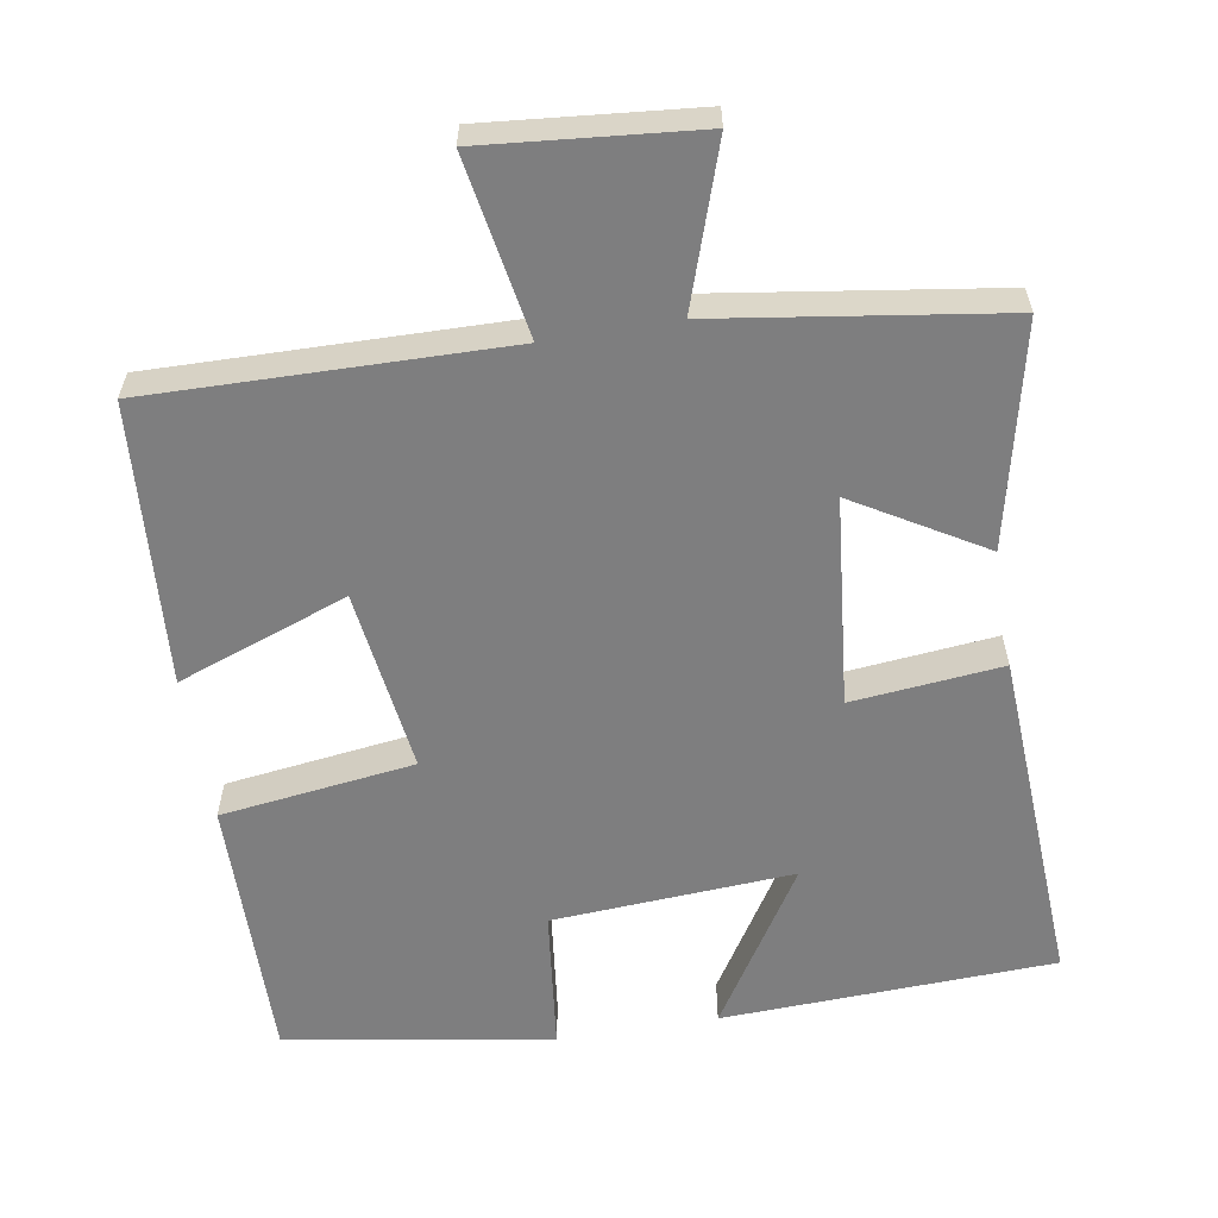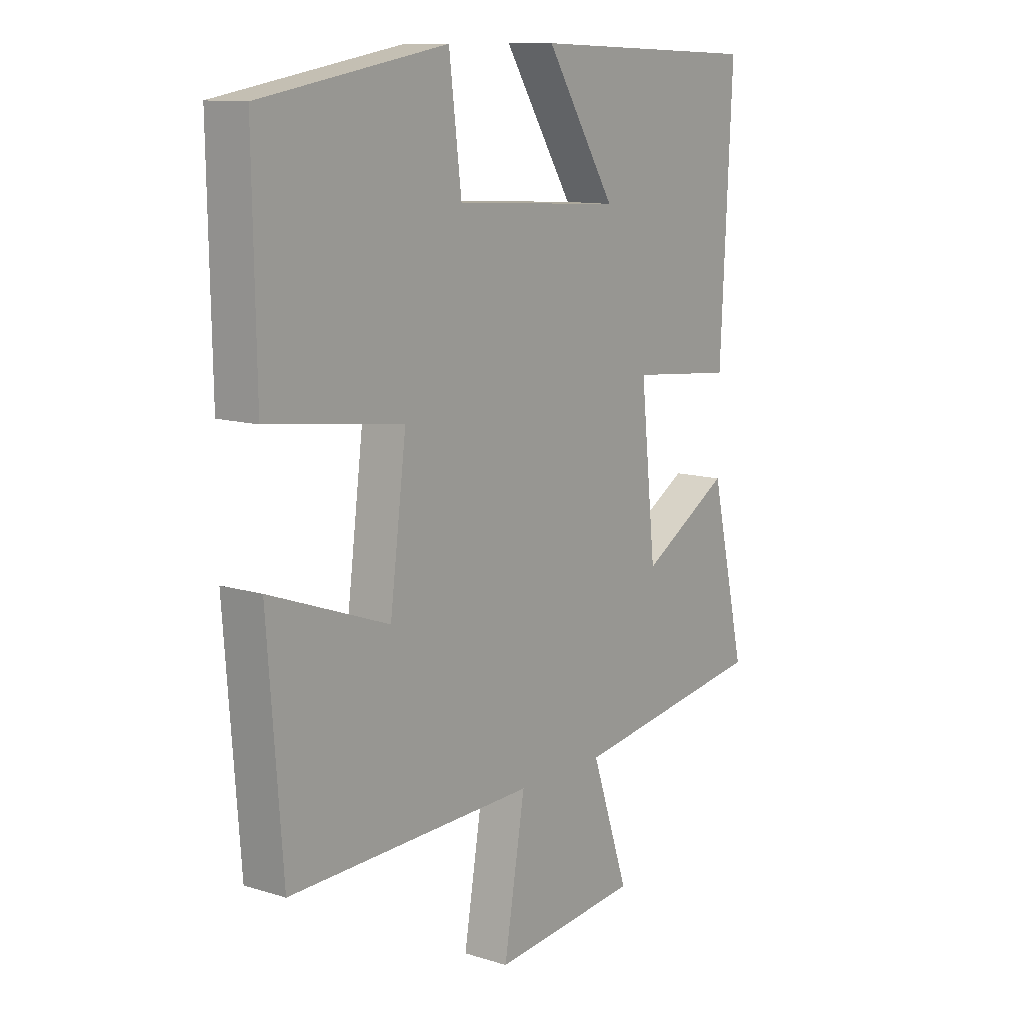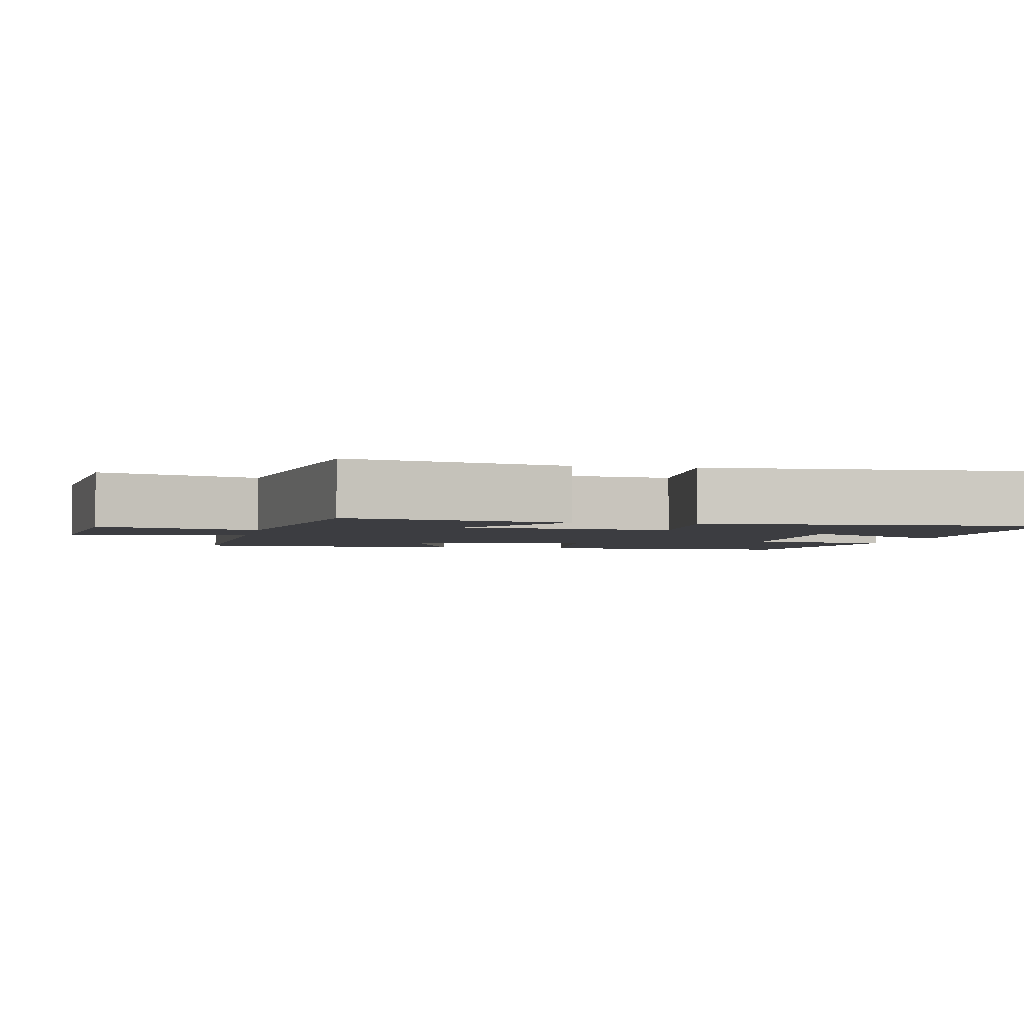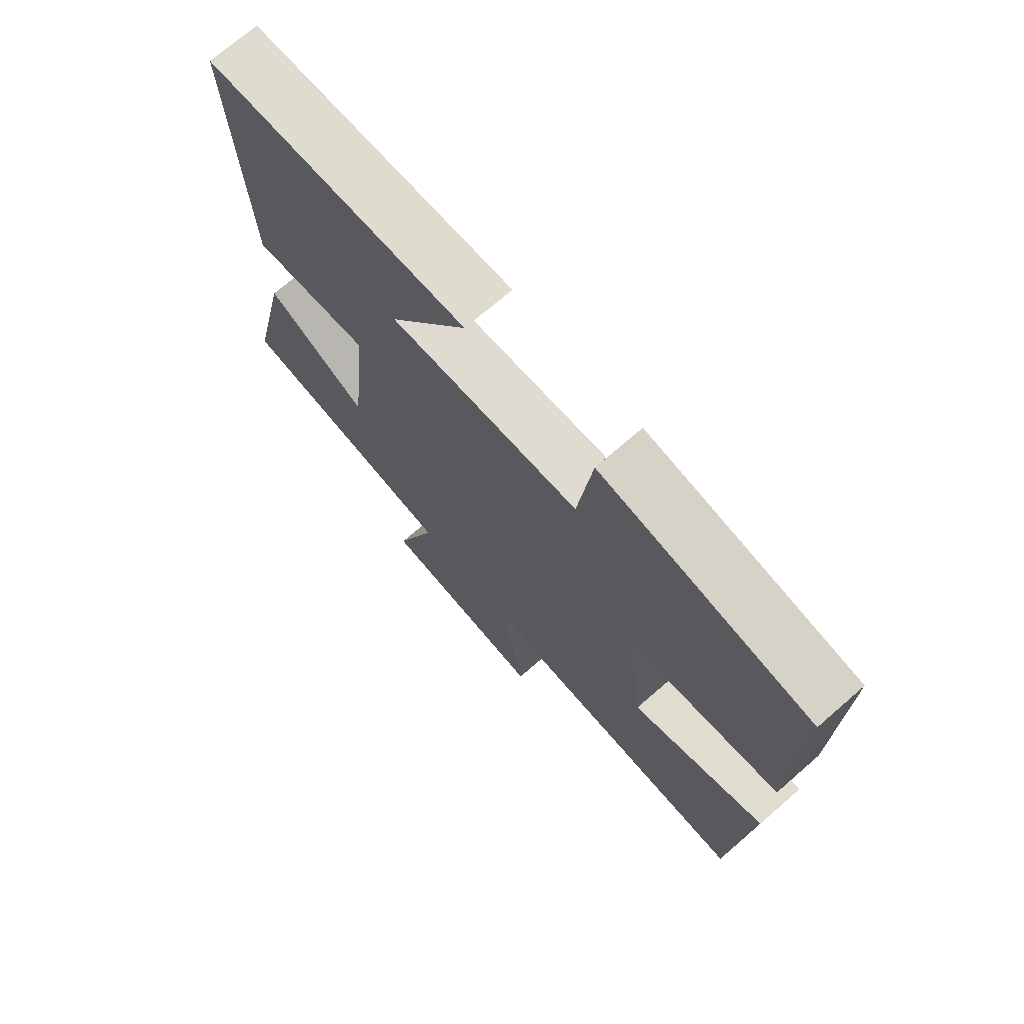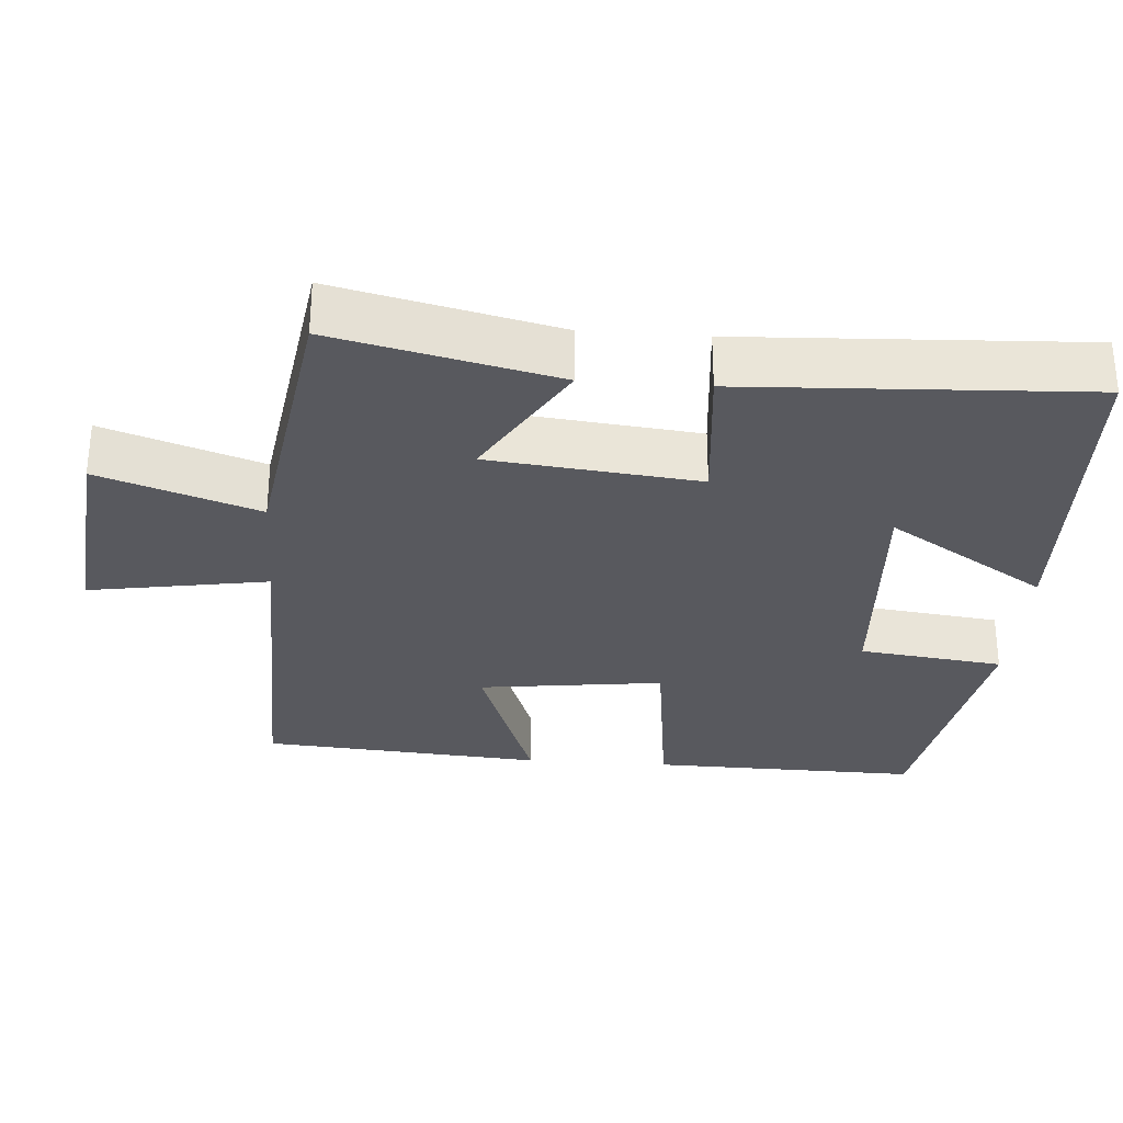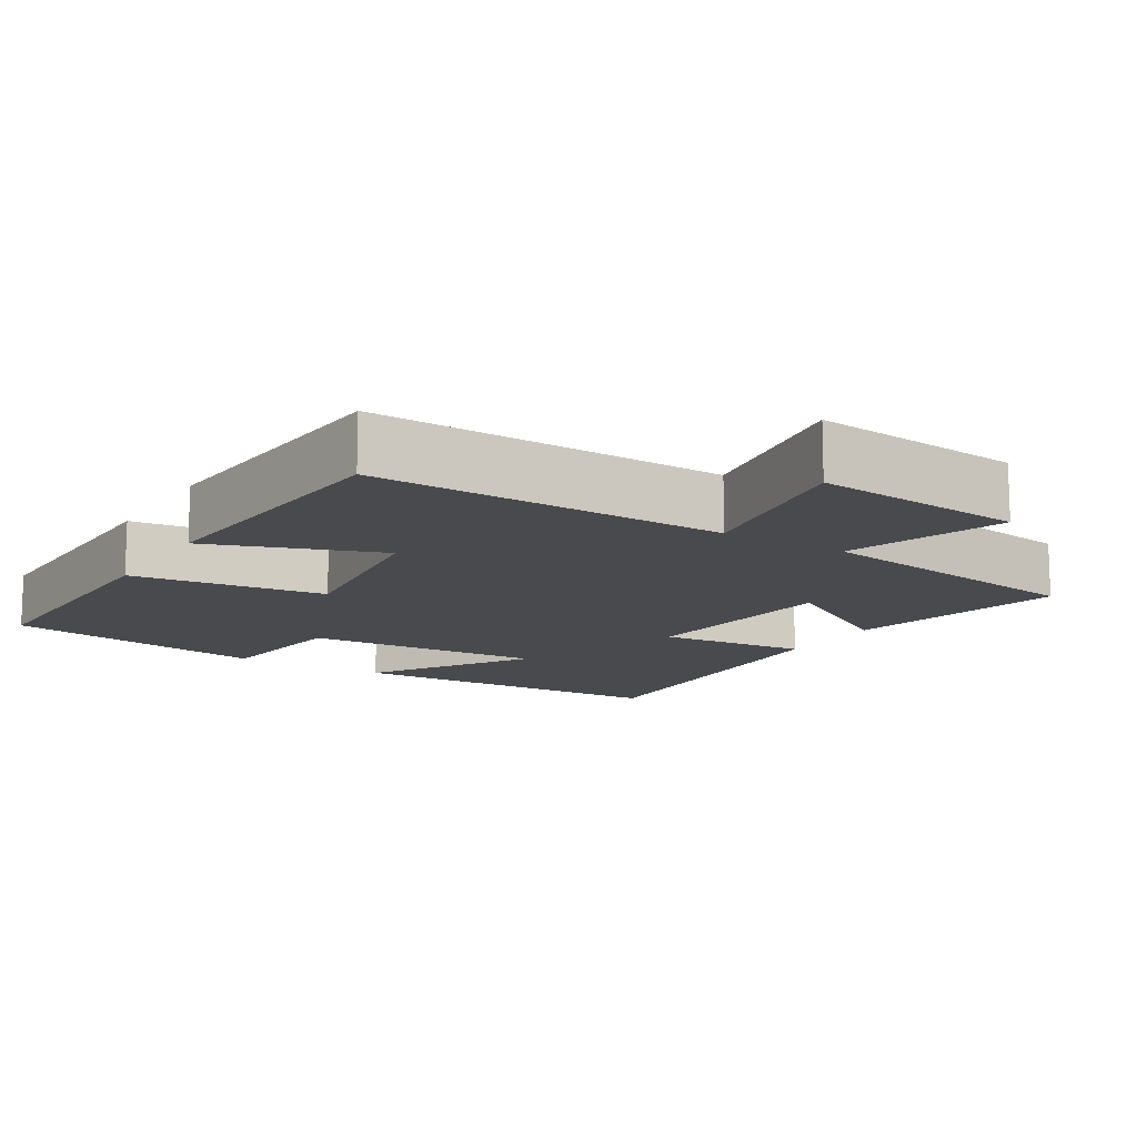
<metadata>
{"format":"obj","ext":"obj","renderer":"f3d","projection":"perspective","resolution":1024,"background":"white","views":[{"elev":-59.4,"azim":-170.3,"up":"+Y"},{"elev":11.5,"azim":126.8,"up":"+Z"},{"elev":-2.7,"azim":-101.6,"up":"+Y"},{"elev":71.6,"azim":49.0,"up":"+Z"},{"elev":-30.3,"azim":-94.3,"up":"+Y"},{"elev":-13.0,"azim":148.4,"up":"+Y"}]}
</metadata>
<code>
v 0.471 0.07 -0.511
v -0.011 0.07 -0.5
v 0.03 0.07 -0.743
v -0.258 0.07 -0.715
v -0.185 0.07 -0.5
v -0.569 0.07 -0.442
v -0.5 0.07 -0.142
v -0.326 0.07 -0.246
v -0.296 0.07 0.038
v -0.5 0.07 0.018
v -0.523 0.07 0.483
v -0.071 0.07 0.5
v -0.207 0.07 0.284
v 0.121 0.07 0.304
v 0.145 0.07 0.5
v 0.506 0.07 0.438
v 0.5 0.07 0.072
v 0.236 0.07 0.038
v 0.268 0.07 -0.212
v 0.5 0.07 -0.128
v 0.471 0 -0.511
v -0.011 0 -0.5
v 0.03 0 -0.743
v -0.258 0 -0.715
v -0.185 0 -0.5
v -0.569 0 -0.442
v -0.5 0 -0.142
v -0.326 0 -0.246
v -0.296 0 0.038
v -0.5 0 0.018
v -0.523 0 0.483
v -0.071 0 0.5
v -0.207 0 0.284
v 0.121 0 0.304
v 0.145 0 0.5
v 0.506 0 0.438
v 0.5 0 0.072
v 0.236 0 0.038
v 0.268 0 -0.212
v 0.5 0 -0.128
f 19 20 1 2
f 18 19 2
f 16 17 18
f 15 16 18
f 14 15 18
f 13 14 18 2
f 10 11 12 13
f 9 10 13
f 13 2 3
f 9 13 3
f 8 9 3
f 5 6 7 8
f 5 8 3
f 3 4 5
f 22 21 40 39
f 22 39 38
f 38 37 36
f 38 36 35
f 38 35 34
f 22 38 34 33
f 33 32 31 30
f 33 30 29
f 23 22 33
f 23 33 29
f 23 29 28
f 28 27 26 25
f 23 28 25
f 25 24 23
f 1 21 22 2
f 2 22 23 3
f 3 23 24 4
f 4 24 25 5
f 5 25 26 6
f 6 26 27 7
f 7 27 28 8
f 8 28 29 9
f 9 29 30 10
f 10 30 31 11
f 11 31 32 12
f 12 32 33 13
f 13 33 34 14
f 14 34 35 15
f 15 35 36 16
f 16 36 37 17
f 17 37 38 18
f 18 38 39 19
f 19 39 40 20
f 20 40 21 1

</code>
